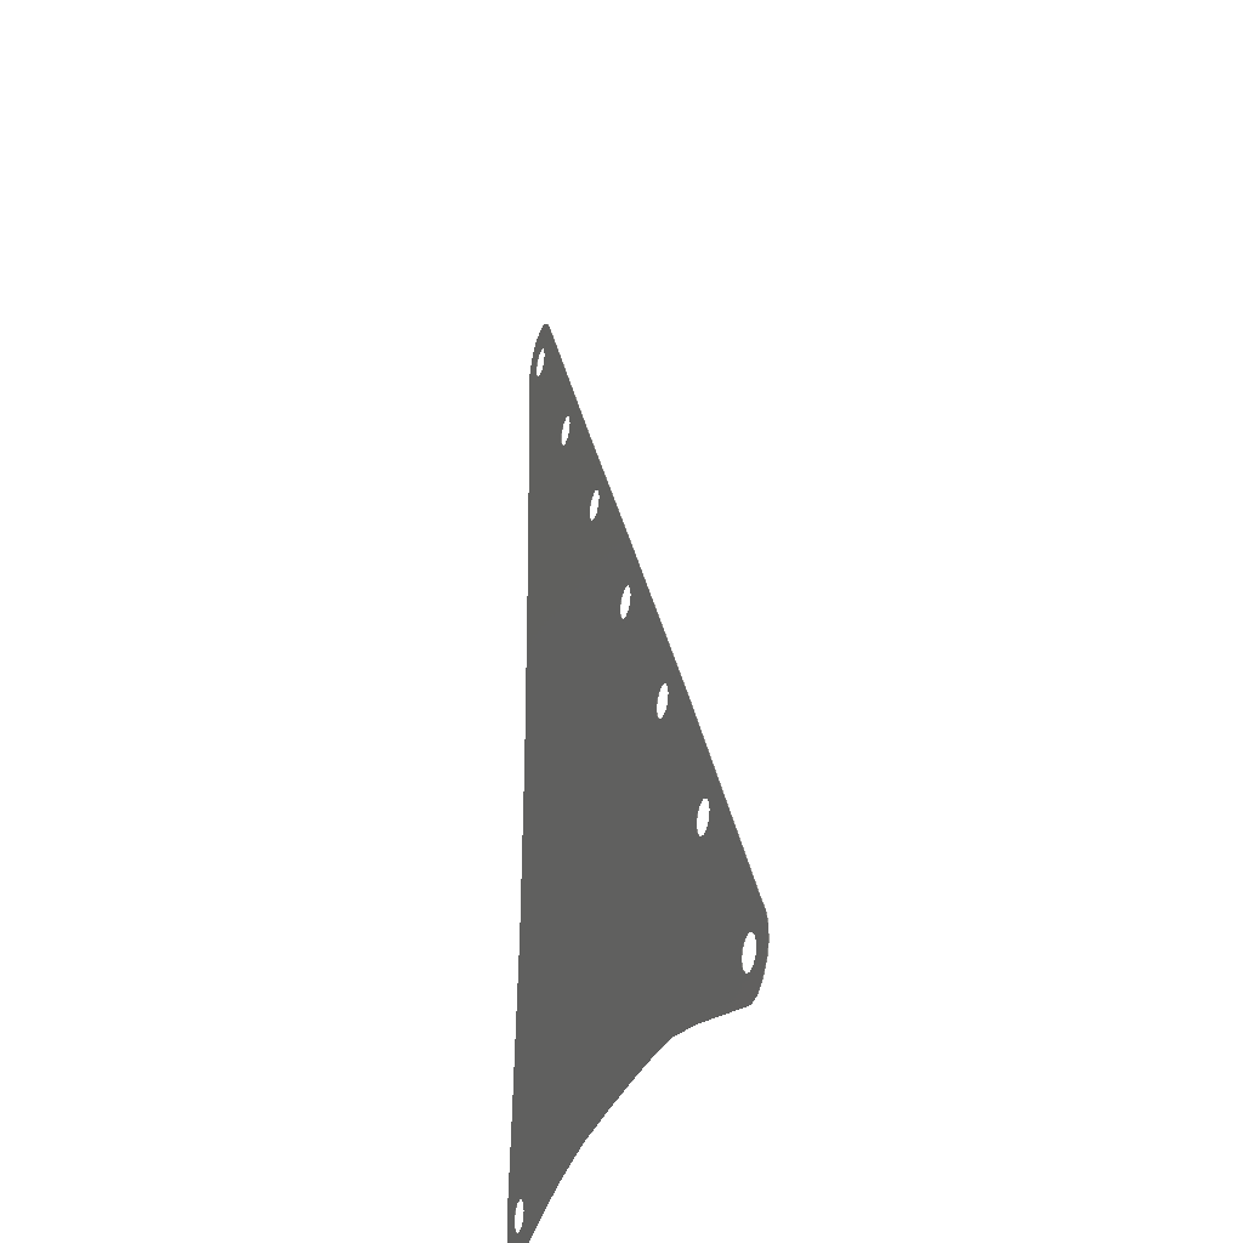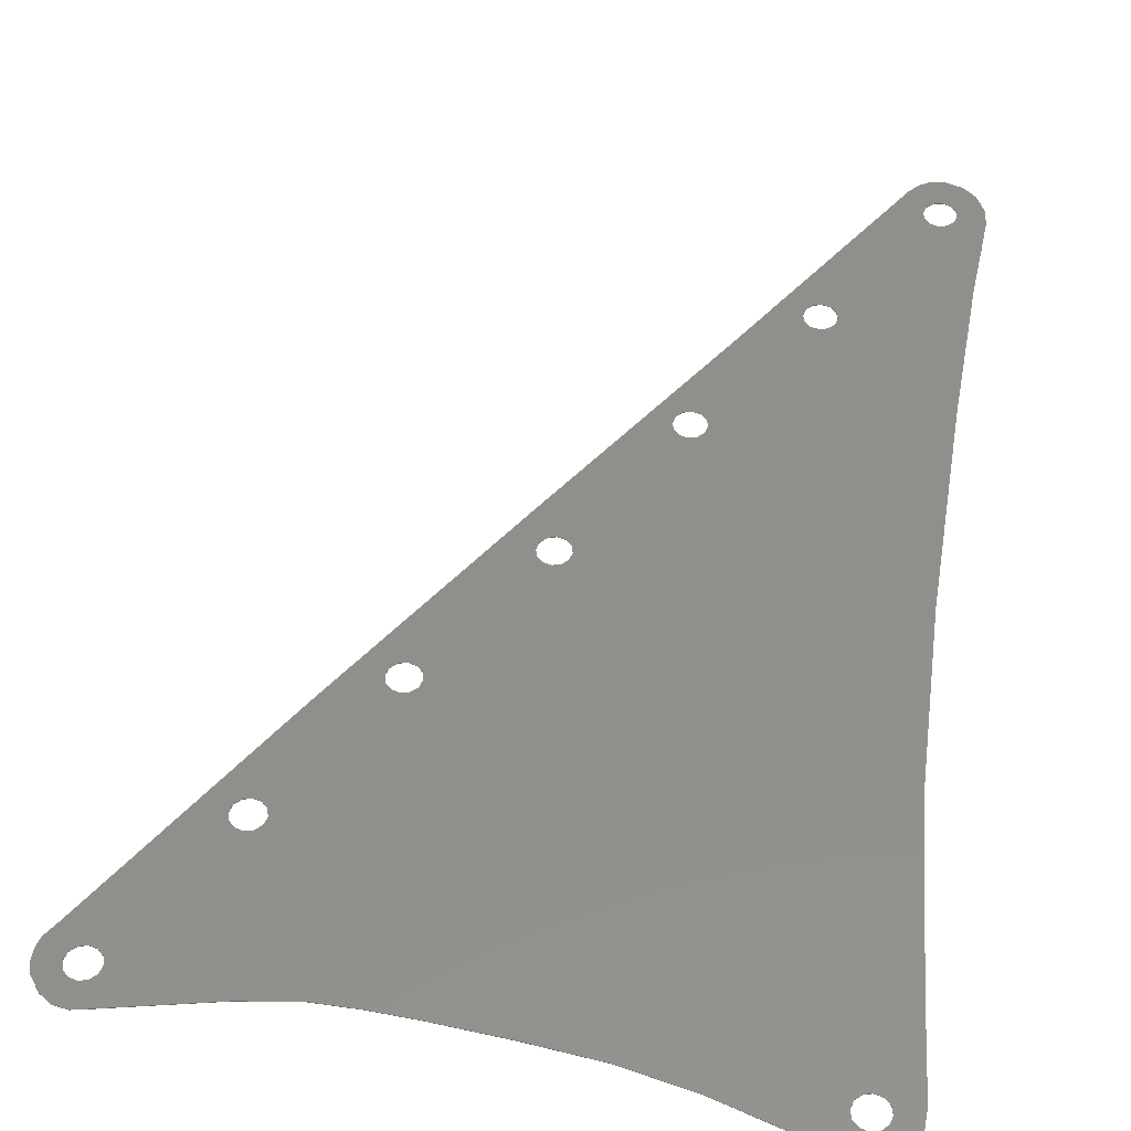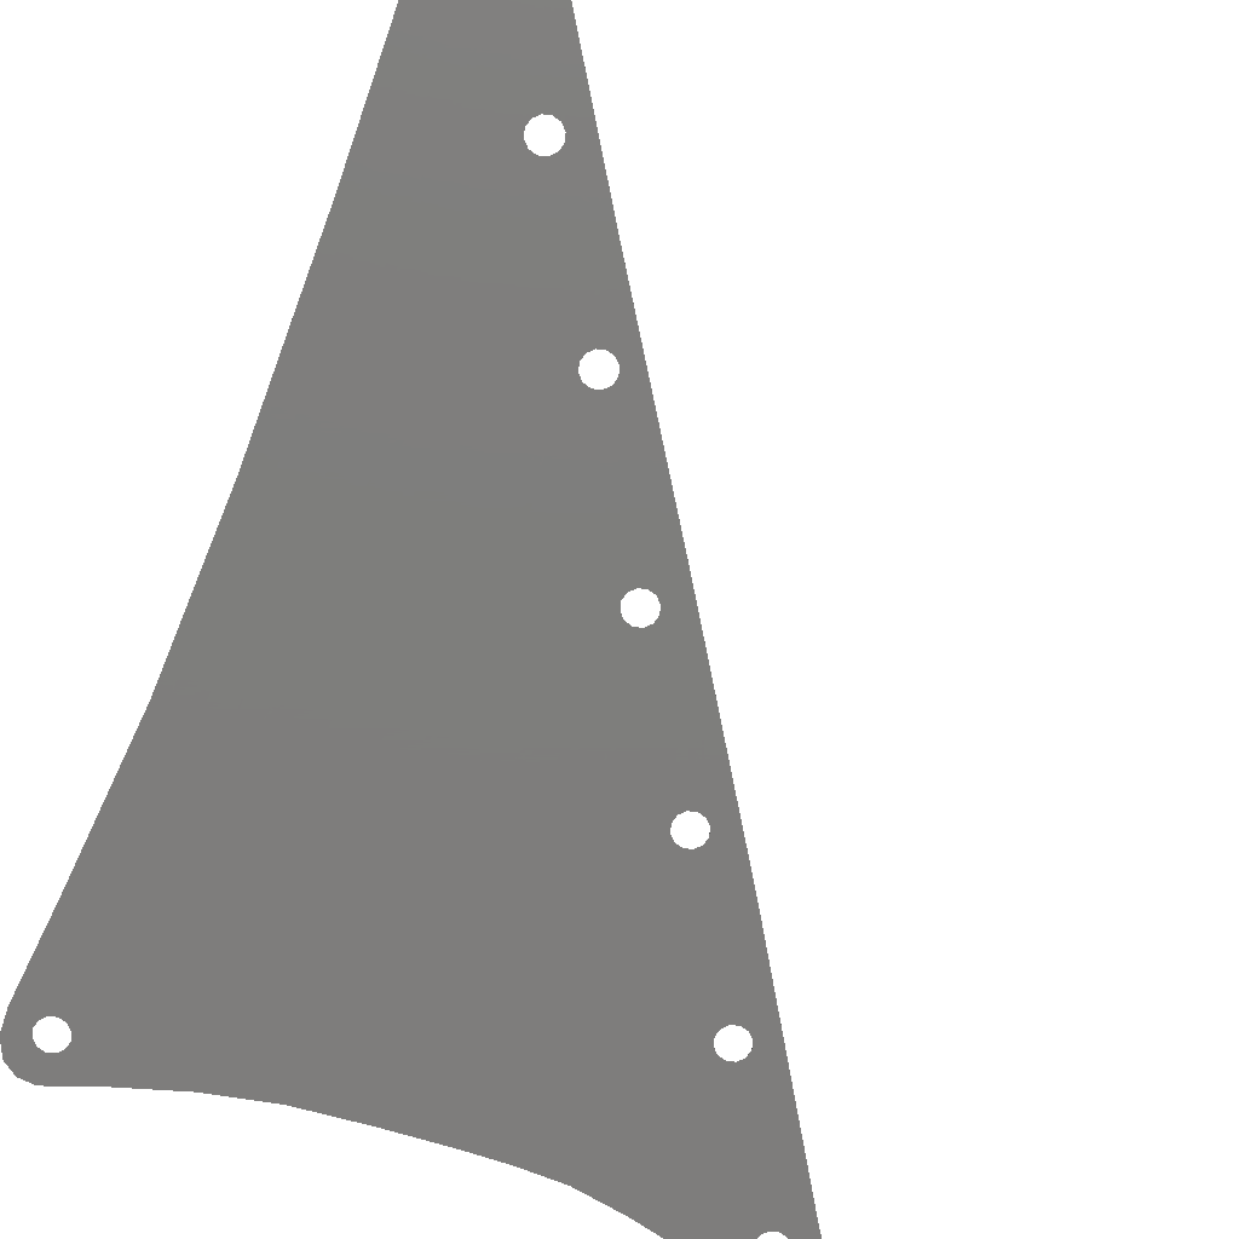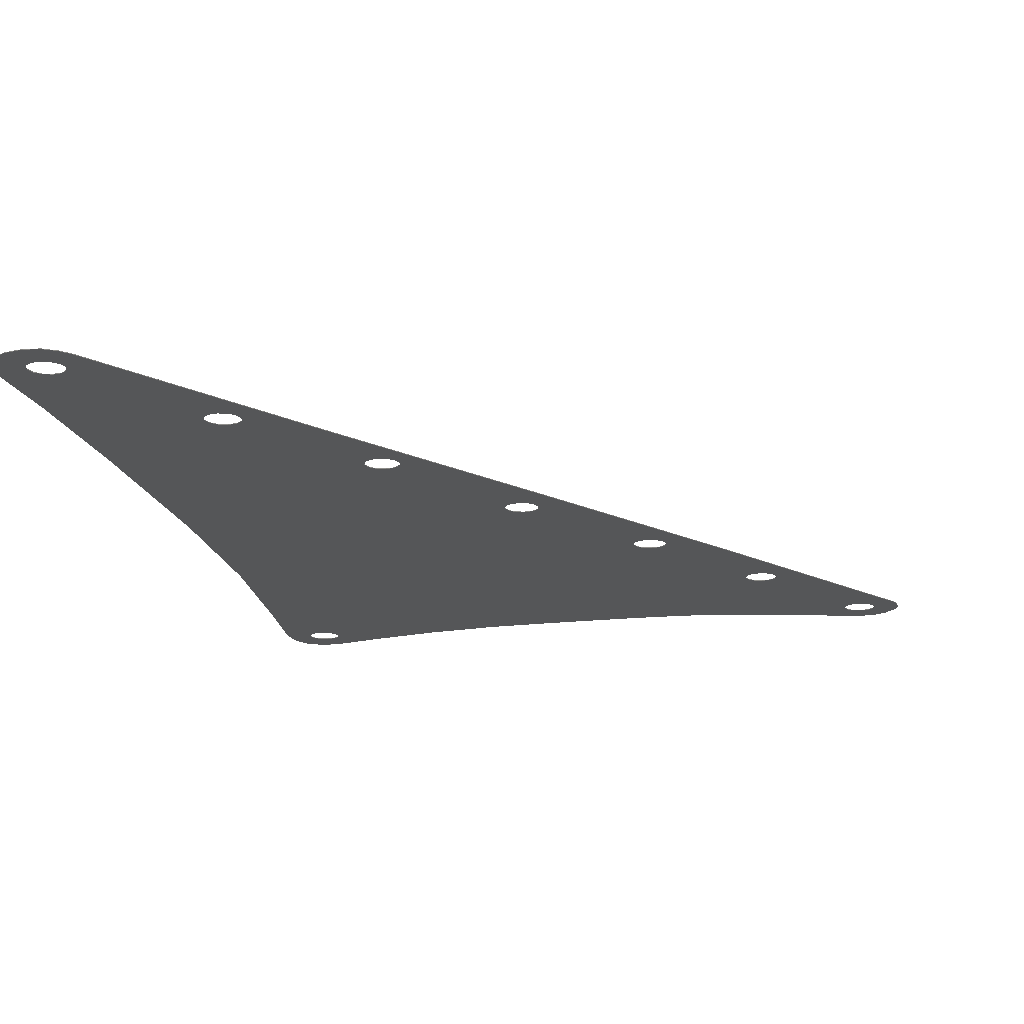
<metadata>
{"format":"stl","ext":"stl","renderer":"f3d","projection":"perspective","resolution":1024,"background":"white","views":[{"elev":-29.1,"azim":71.5,"up":"+Z"},{"elev":50.5,"azim":-171.1,"up":"+Y"},{"elev":-77.6,"azim":-20.9,"up":"+Y"},{"elev":-15.5,"azim":10.2,"up":"+Y"}]}
</metadata>
<code>
# stl→obj: 270 verts, 568 faces
v 2.689 -0.1 0
v 5.4 -0.1 4.6
v 4 -0.1 6.2
v 2.329 -0.1 1.344
v 1.344 -0.1 2.329
v 2 -0.1 7.4
v 0 -0.1 2.689
v -0.4 -0.1 7.6
v -1.344 -0.1 2.329
v -3.2 -0.1 6.8
v -2.329 -0.1 1.344
v -5.4 -0.1 5
v -7 -0.1 2
v -2.689 -0.1 0
v -7.4 -0.1 -1
v -2.329 -0.1 -1.344
v -1.344 -0.1 -2.329
v -6.4 -0.1 -16.4
v 0 -0.1 -2.689
v -5.6 -0.1 -42.2
v 5.4 -0.1 -166.2
v -0.5112 -0.1 -161.6
v -0.8714 -0.1 -162.9
v -0.4 -0.1 -168.4
v -1.856 -0.1 -163.9
v -2.8 -0.1 -169.2
v -3.2 -0.1 -164.3
v -5.8 -0.1 -169
v -4.544 -0.1 -163.9
v -8.2 -0.1 -167.4
v -5.529 -0.1 -162.9
v -9.8 -0.1 -164.2
v -5.889 -0.1 -161.6
v -10 -0.1 -159.8
v -5.529 -0.1 -160.3
v -8.4 -0.1 -143
v -4.544 -0.1 -159.3
v -3.2 -0.1 -158.9
v -1.856 -0.1 -159.3
v -0.8714 -0.1 -160.3
v -6 -0.1 -113
v -5.2 -0.1 -80.6
v 2.329 -0.1 -1.344
v 1.344 -0.1 -2.329
v 78.8 -0.1 -110.2
v 78.8 -0.1 -158.4
v 80.31 -0.1 -130
v 80.67 -0.1 -128.7
v 81.66 -0.1 -127.7
v 83 -0.1 -127.3
v 84.34 -0.1 -127.7
v 85.33 -0.1 -128.7
v 103.2 -0.1 -149.8
v 100.1 -0.1 -153.5
v 98.8 -0.1 -153.1
v 85.69 -0.1 -130
v 85.33 -0.1 -131.3
v 97.46 -0.1 -153.5
v 84.34 -0.1 -132.3
v 96.47 -0.1 -154.5
v 83 -0.1 -132.7
v 96.11 -0.1 -155.8
v 81.66 -0.1 -132.3
v 80.67 -0.1 -131.3
v 101.5 -0.1 -155.8
v 103.2 -0.1 -161
v 101.1 -0.1 -154.5
v 101.1 -0.1 -157.1
v 100.1 -0.1 -158.1
v 101.2 -0.1 -162.4
v 98.8 -0.1 -162.8
v 98.8 -0.1 -158.5
v 96.8 -0.1 -162.4
v 97.46 -0.1 -158.1
v 96.47 -0.1 -157.1
v 29.6 -0.1 -33.6
v 30.91 -0.1 -51
v 31.27 -0.1 -49.66
v 32.26 -0.1 -48.67
v 33.6 -0.1 -48.31
v 34.94 -0.1 -48.67
v 35.93 -0.1 -49.66
v 54.2 -0.1 -71.6
v 36.29 -0.1 -51
v 35.93 -0.1 -52.34
v 34.94 -0.1 -53.33
v 49.8 -0.1 -75.71
v 51.14 -0.1 -76.07
v 52.13 -0.1 -77.06
v 52.49 -0.1 -78.4
v 54.2 -0.1 -157.4
v 52.13 -0.1 -79.74
v 51.14 -0.1 -80.73
v 42.2 -0.1 -158.4
v 49.8 -0.1 -81.09
v 48.46 -0.1 -80.73
v 29.6 -0.1 -159.8
v 47.47 -0.1 -79.74
v 33.6 -0.1 -53.69
v 48.46 -0.1 -76.07
v 47.47 -0.1 -77.06
v 32.26 -0.1 -53.33
v 47.11 -0.1 -78.4
v 31.27 -0.1 -52.34
v 2.689 0 0
v 4 0 6.2
v 5.4 0 4.6
v 2.329 0 1.344
v 1.344 0 2.329
v 2 0 7.4
v 0 0 2.689
v -0.4 0 7.6
v -1.344 0 2.329
v -3.2 0 6.8
v -2.329 0 1.344
v -5.4 0 5
v -7 0 2
v -2.689 0 0
v -7.4 0 -1
v -2.329 0 -1.344
v -1.344 0 -2.329
v -6.4 0 -16.4
v 0 0 -2.689
v -5.6 0 -42.2
v 5.4 0 -166.2
v -0.8714 0 -162.9
v -0.5112 0 -161.6
v -0.4 0 -168.4
v -1.856 0 -163.9
v -2.8 0 -169.2
v -3.2 0 -164.3
v -5.8 0 -169
v -4.544 0 -163.9
v -8.2 0 -167.4
v -5.529 0 -162.9
v -9.8 0 -164.2
v -5.889 0 -161.6
v -10 0 -159.8
v -5.529 0 -160.3
v -8.4 0 -143
v -4.544 0 -159.3
v -3.2 0 -158.9
v -1.856 0 -159.3
v -0.8714 0 -160.3
v -6 0 -113
v -5.2 0 -80.6
v 2.329 0 -1.344
v 1.344 0 -2.329
v 78.8 0 -110.2
v 80.31 0 -130
v 78.8 0 -158.4
v 80.67 0 -128.7
v 81.66 0 -127.7
v 83 0 -127.3
v 84.34 0 -127.7
v 85.33 0 -128.7
v 103.2 0 -149.8
v 100.1 0 -153.5
v 98.8 0 -153.1
v 85.69 0 -130
v 85.33 0 -131.3
v 97.46 0 -153.5
v 84.34 0 -132.3
v 96.47 0 -154.5
v 83 0 -132.7
v 96.11 0 -155.8
v 81.66 0 -132.3
v 80.67 0 -131.3
v 101.5 0 -155.8
v 103.2 0 -161
v 101.1 0 -154.5
v 101.1 0 -157.1
v 100.1 0 -158.1
v 101.2 0 -162.4
v 98.8 0 -162.8
v 98.8 0 -158.5
v 96.8 0 -162.4
v 97.46 0 -158.1
v 96.47 0 -157.1
v 29.6 0 -33.6
v 31.27 0 -49.66
v 30.91 0 -51
v 32.26 0 -48.67
v 33.6 0 -48.31
v 34.94 0 -48.67
v 35.93 0 -49.66
v 54.2 0 -71.6
v 36.29 0 -51
v 35.93 0 -52.34
v 34.94 0 -53.33
v 49.8 0 -75.71
v 51.14 0 -76.07
v 52.13 0 -77.06
v 52.49 0 -78.4
v 54.2 0 -157.4
v 52.13 0 -79.74
v 51.14 0 -80.73
v 42.2 0 -158.4
v 49.8 0 -81.09
v 48.46 0 -80.73
v 29.6 0 -159.8
v 47.47 0 -79.74
v 33.6 0 -53.69
v 48.46 0 -76.07
v 47.47 0 -77.06
v 32.26 0 -53.33
v 47.11 0 -78.4
v 31.27 0 -52.34
v 105.1 -0.1 -152.7
v 105 -0.1 -158.6
v 105.6 -0.1 -156.8
v 105.6 -0.1 -154.6
v 68.14 -0.1 -106.5
v 69.6 -0.1 -157
v 66.8 -0.1 -106.9
v 61.8 -0.1 -157
v 65.46 -0.1 -106.5
v 64.47 -0.1 -105.5
v 64.11 -0.1 -104.2
v 64.47 -0.1 -102.9
v 65.46 -0.1 -101.9
v 66.8 -0.1 -101.5
v 68.14 -0.1 -101.9
v 69.13 -0.1 -102.9
v 69.49 -0.1 -104.2
v 69.13 -0.1 -105.5
v 19.29 -0.1 -25.6
v 18.93 -0.1 -26.94
v 17.94 -0.1 -27.93
v 16.6 -0.1 -28.29
v 17.6 -0.1 -162.4
v 15.26 -0.1 -27.93
v 14.27 -0.1 -26.94
v 13.91 -0.1 -25.6
v 14.27 -0.1 -24.26
v 15.26 -0.1 -23.27
v 16.6 -0.1 -22.91
v 17.94 -0.1 -23.27
v 18.93 -0.1 -24.26
v 105.1 0 -152.7
v 105 0 -158.6
v 105.6 0 -156.8
v 105.6 0 -154.6
v 68.14 0 -106.5
v 69.6 0 -157
v 66.8 0 -106.9
v 61.8 0 -157
v 65.46 0 -106.5
v 64.47 0 -105.5
v 64.11 0 -104.2
v 64.47 0 -102.9
v 65.46 0 -101.9
v 66.8 0 -101.5
v 68.14 0 -101.9
v 69.13 0 -102.9
v 69.49 0 -104.2
v 69.13 0 -105.5
v 19.29 0 -25.6
v 18.93 0 -26.94
v 17.94 0 -27.93
v 16.6 0 -28.29
v 17.6 0 -162.4
v 15.26 0 -27.93
v 14.27 0 -26.94
v 13.91 0 -25.6
v 14.27 0 -24.26
v 15.26 0 -23.27
v 16.6 0 -22.91
v 17.94 0 -23.27
v 18.93 0 -24.26
f 1 2 3
f 3 4 1
f 5 4 3
f 3 6 5
f 7 5 6
f 6 8 7
f 9 7 8
f 8 10 9
f 11 9 10
f 10 12 11
f 11 12 13
f 13 14 11
f 14 13 15
f 15 16 14
f 17 16 15
f 15 18 17
f 19 17 18
f 18 20 19
f 21 22 23
f 23 24 21
f 24 23 25
f 25 26 24
f 26 25 27
f 27 28 26
f 28 27 29
f 29 30 28
f 30 29 31
f 31 32 30
f 32 31 33
f 33 34 32
f 34 33 35
f 35 36 34
f 36 35 37
f 36 37 38
f 36 38 39
f 40 22 21
f 21 2 40
f 36 39 40
f 40 41 36
f 42 41 40
f 40 19 42
f 19 20 42
f 2 1 43
f 43 40 2
f 43 44 40
f 44 19 40
f 45 46 47
f 45 47 48
f 45 48 49
f 45 49 50
f 45 50 51
f 45 51 52
f 53 45 52
f 52 54 53
f 55 54 52
f 52 56 55
f 55 56 57
f 57 58 55
f 58 57 59
f 59 60 58
f 60 59 61
f 61 62 60
f 62 61 63
f 63 46 62
f 64 46 63
f 47 46 64
f 65 66 53
f 53 67 65
f 53 54 67
f 65 68 66
f 66 68 69
f 69 70 66
f 71 70 69
f 69 72 71
f 73 71 72
f 72 74 73
f 46 73 74
f 74 75 46
f 62 46 75
f 76 77 78
f 76 78 79
f 76 79 80
f 76 80 81
f 76 81 82
f 76 82 83
f 82 84 83
f 84 85 83
f 83 85 86
f 86 87 83
f 83 87 88
f 83 88 89
f 83 89 90
f 83 90 91
f 90 92 91
f 91 92 93
f 93 94 91
f 93 95 94
f 94 95 96
f 96 97 94
f 98 97 96
f 87 86 99
f 99 100 87
f 101 100 99
f 99 102 101
f 102 103 101
f 103 102 97
f 97 98 103
f 104 97 102
f 77 97 104
f 76 97 77
f 105 106 107
f 106 105 108
f 109 106 108
f 106 109 110
f 111 110 109
f 110 111 112
f 113 112 111
f 112 113 114
f 115 114 113
f 114 115 116
f 115 117 116
f 117 115 118
f 118 119 117
f 119 118 120
f 121 119 120
f 119 121 122
f 123 122 121
f 122 123 124
f 125 126 127
f 126 125 128
f 128 129 126
f 129 128 130
f 130 131 129
f 131 130 132
f 132 133 131
f 133 132 134
f 134 135 133
f 135 134 136
f 136 137 135
f 137 136 138
f 138 139 137
f 139 138 140
f 140 141 139
f 140 142 141
f 140 143 142
f 144 125 127
f 125 144 107
f 140 144 143
f 144 140 145
f 146 144 145
f 144 146 123
f 123 146 124
f 107 147 105
f 147 107 144
f 147 144 148
f 148 144 123
f 149 150 151
f 149 152 150
f 149 153 152
f 149 154 153
f 149 155 154
f 149 156 155
f 157 156 149
f 156 157 158
f 159 156 158
f 156 159 160
f 159 161 160
f 161 159 162
f 162 163 161
f 163 162 164
f 164 165 163
f 165 164 166
f 166 167 165
f 167 166 151
f 168 167 151
f 150 168 151
f 169 157 170
f 157 169 171
f 157 171 158
f 169 170 172
f 170 173 172
f 173 170 174
f 175 173 174
f 173 175 176
f 177 176 175
f 176 177 178
f 151 178 177
f 178 151 179
f 166 179 151
f 180 181 182
f 180 183 181
f 180 184 183
f 180 185 184
f 180 186 185
f 180 187 186
f 186 187 188
f 188 187 189
f 187 190 189
f 190 187 191
f 187 192 191
f 187 193 192
f 187 194 193
f 187 195 194
f 194 195 196
f 195 197 196
f 197 195 198
f 197 198 199
f 198 200 199
f 200 198 201
f 202 200 201
f 191 203 190
f 203 191 204
f 205 203 204
f 203 205 206
f 206 205 207
f 207 201 206
f 201 207 202
f 208 206 201
f 182 208 201
f 180 182 201
f 209 53 66
f 66 210 209
f 209 210 211
f 211 212 209
f 46 45 213
f 213 214 46
f 214 213 215
f 215 216 214
f 216 215 217
f 217 91 216
f 218 91 217
f 91 218 219
f 219 83 91
f 83 219 220
f 83 220 221
f 83 221 222
f 83 222 223
f 83 223 224
f 224 45 83
f 224 225 45
f 225 226 45
f 226 213 45
f 227 228 76
f 228 229 76
f 76 229 230
f 230 97 76
f 230 231 97
f 21 231 230
f 230 232 21
f 233 21 232
f 21 233 234
f 234 2 21
f 2 234 235
f 2 235 236
f 2 236 237
f 2 237 238
f 239 227 76
f 239 76 2
f 2 238 239
f 240 170 157
f 170 240 241
f 240 242 241
f 242 240 243
f 151 244 149
f 244 151 245
f 245 246 244
f 246 245 247
f 247 248 246
f 248 247 195
f 249 248 195
f 195 250 249
f 250 195 187
f 187 251 250
f 187 252 251
f 187 253 252
f 187 254 253
f 187 255 254
f 255 187 149
f 255 149 256
f 256 149 257
f 257 149 244
f 258 180 259
f 259 180 260
f 180 261 260
f 261 180 201
f 261 201 262
f 125 261 262
f 261 125 263
f 264 263 125
f 125 265 264
f 265 125 107
f 107 266 265
f 107 267 266
f 107 268 267
f 107 269 268
f 270 180 258
f 270 107 180
f 107 270 269
f 107 106 3
f 3 2 107
f 106 110 6
f 6 3 106
f 110 112 8
f 8 6 110
f 112 114 10
f 10 8 112
f 114 116 12
f 12 10 114
f 116 117 13
f 13 12 116
f 117 119 15
f 15 13 117
f 119 122 18
f 18 15 119
f 122 124 20
f 20 18 122
f 124 146 42
f 42 20 124
f 146 145 41
f 41 42 146
f 145 140 36
f 36 41 145
f 140 138 34
f 34 36 140
f 138 136 32
f 32 34 138
f 136 134 30
f 30 32 136
f 134 132 28
f 28 30 134
f 132 130 26
f 26 28 132
f 130 128 24
f 24 26 130
f 128 125 21
f 21 24 128
f 127 126 23
f 23 22 127
f 126 129 25
f 25 23 126
f 129 131 27
f 27 25 129
f 131 133 29
f 29 27 131
f 133 135 31
f 31 29 133
f 135 137 33
f 33 31 135
f 137 139 35
f 35 33 137
f 139 141 37
f 37 35 139
f 141 142 38
f 38 37 141
f 142 143 39
f 39 38 142
f 143 144 40
f 40 39 143
f 144 127 22
f 22 40 144
f 108 105 1
f 1 4 108
f 105 147 43
f 43 1 105
f 147 148 44
f 44 43 147
f 148 123 19
f 19 44 148
f 123 121 17
f 17 19 123
f 121 120 16
f 16 17 121
f 120 118 14
f 14 16 120
f 118 115 11
f 11 14 118
f 115 113 9
f 9 11 115
f 113 111 7
f 7 9 113
f 111 109 5
f 5 7 111
f 109 108 4
f 4 5 109
f 154 155 51
f 51 50 154
f 155 156 52
f 52 51 155
f 156 160 56
f 56 52 156
f 160 161 57
f 57 56 160
f 161 163 59
f 59 57 161
f 163 165 61
f 61 59 163
f 165 167 63
f 63 61 165
f 167 168 64
f 64 63 167
f 168 150 47
f 47 64 168
f 150 152 48
f 48 47 150
f 152 153 49
f 49 48 152
f 153 154 50
f 50 49 153
f 201 198 94
f 94 97 201
f 198 195 91
f 91 94 198
f 158 171 67
f 67 54 158
f 171 169 65
f 65 67 171
f 169 172 68
f 68 65 169
f 172 173 69
f 69 68 172
f 173 176 72
f 72 69 173
f 176 178 74
f 74 72 176
f 178 179 75
f 75 74 178
f 179 166 62
f 62 75 179
f 166 164 60
f 60 62 166
f 164 162 58
f 58 60 164
f 162 159 55
f 55 58 162
f 159 158 54
f 54 55 159
f 151 177 73
f 73 46 151
f 177 175 71
f 71 73 177
f 175 174 70
f 70 71 175
f 174 170 66
f 66 70 174
f 181 183 79
f 79 78 181
f 183 184 80
f 80 79 183
f 184 185 81
f 81 80 184
f 185 186 82
f 82 81 185
f 186 188 84
f 84 82 186
f 188 189 85
f 85 84 188
f 189 190 86
f 86 85 189
f 190 203 99
f 99 86 190
f 203 206 102
f 102 99 203
f 206 208 104
f 104 102 206
f 208 182 77
f 77 104 208
f 182 181 78
f 78 77 182
f 193 194 90
f 90 89 193
f 194 196 92
f 92 90 194
f 196 197 93
f 93 92 196
f 197 199 95
f 95 93 197
f 199 200 96
f 96 95 199
f 200 202 98
f 98 96 200
f 202 207 103
f 103 98 202
f 207 205 101
f 101 103 207
f 205 204 100
f 100 101 205
f 204 191 87
f 87 100 204
f 191 192 88
f 88 87 191
f 192 193 89
f 89 88 192
f 157 149 45
f 45 53 157
f 187 180 76
f 76 83 187
f 247 245 214
f 214 216 247
f 245 151 46
f 46 214 245
f 249 250 219
f 219 218 249
f 250 251 220
f 220 219 250
f 251 252 221
f 221 220 251
f 252 253 222
f 222 221 252
f 253 254 223
f 223 222 253
f 254 255 224
f 224 223 254
f 255 256 225
f 225 224 255
f 256 257 226
f 226 225 256
f 257 244 213
f 213 226 257
f 244 246 215
f 215 213 244
f 246 248 217
f 217 215 246
f 248 249 218
f 218 217 248
f 268 269 238
f 238 237 268
f 269 270 239
f 239 238 269
f 270 258 227
f 227 239 270
f 258 259 228
f 228 227 258
f 259 260 229
f 229 228 259
f 260 261 230
f 230 229 260
f 261 263 232
f 232 230 261
f 263 264 233
f 233 232 263
f 264 265 234
f 234 233 264
f 265 266 235
f 235 234 265
f 266 267 236
f 236 235 266
f 267 268 237
f 237 236 267
f 149 187 83
f 83 45 149
f 180 107 2
f 2 76 180
f 125 262 231
f 231 21 125
f 262 201 97
f 97 231 262
f 170 241 210
f 210 66 170
f 241 242 211
f 211 210 241
f 242 243 212
f 212 211 242
f 243 240 209
f 209 212 243
f 240 157 53
f 53 209 240
f 195 247 216
f 216 91 195

</code>
